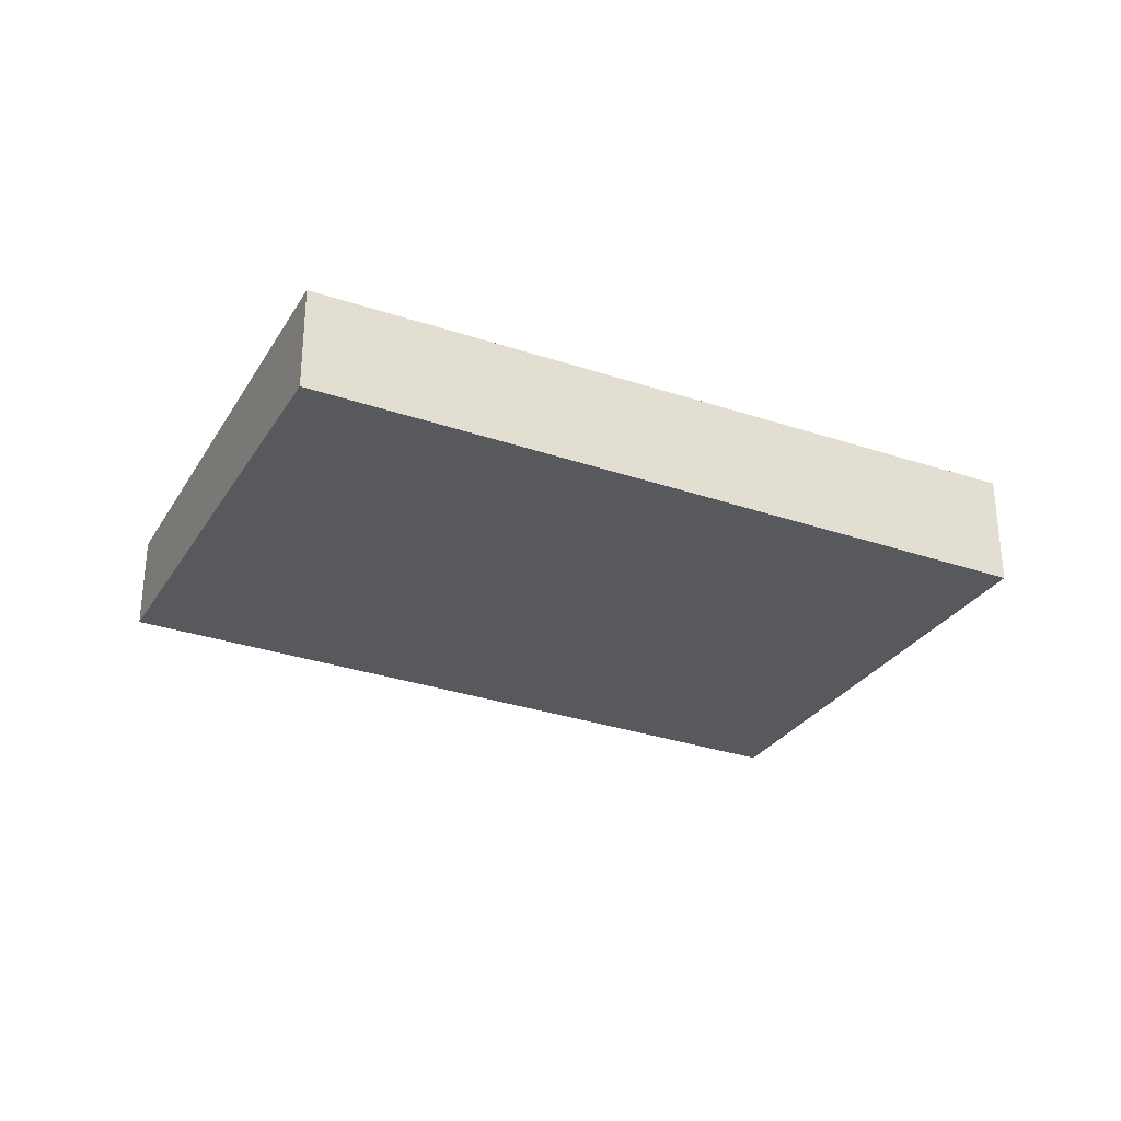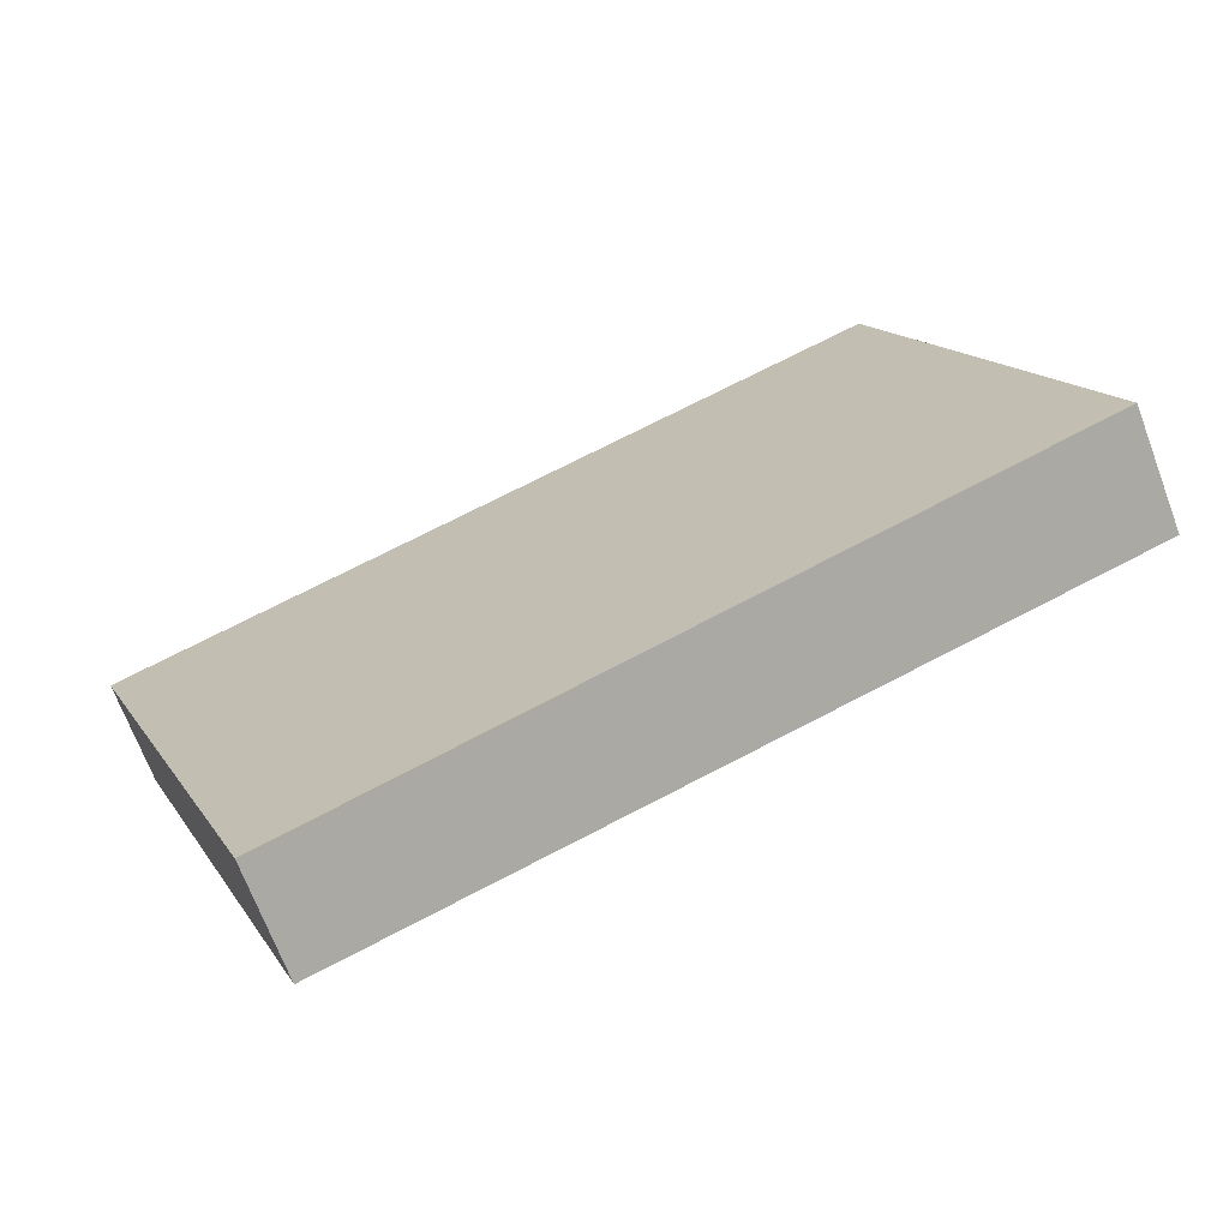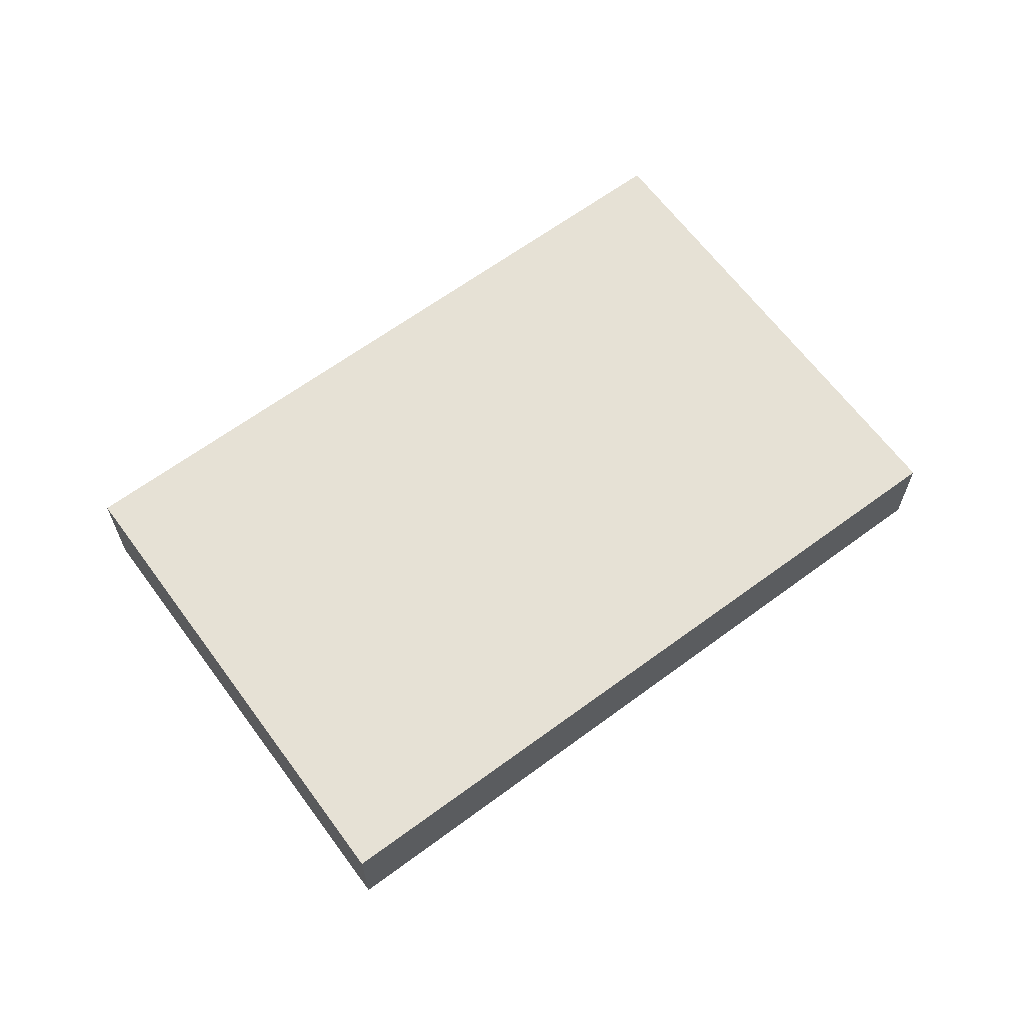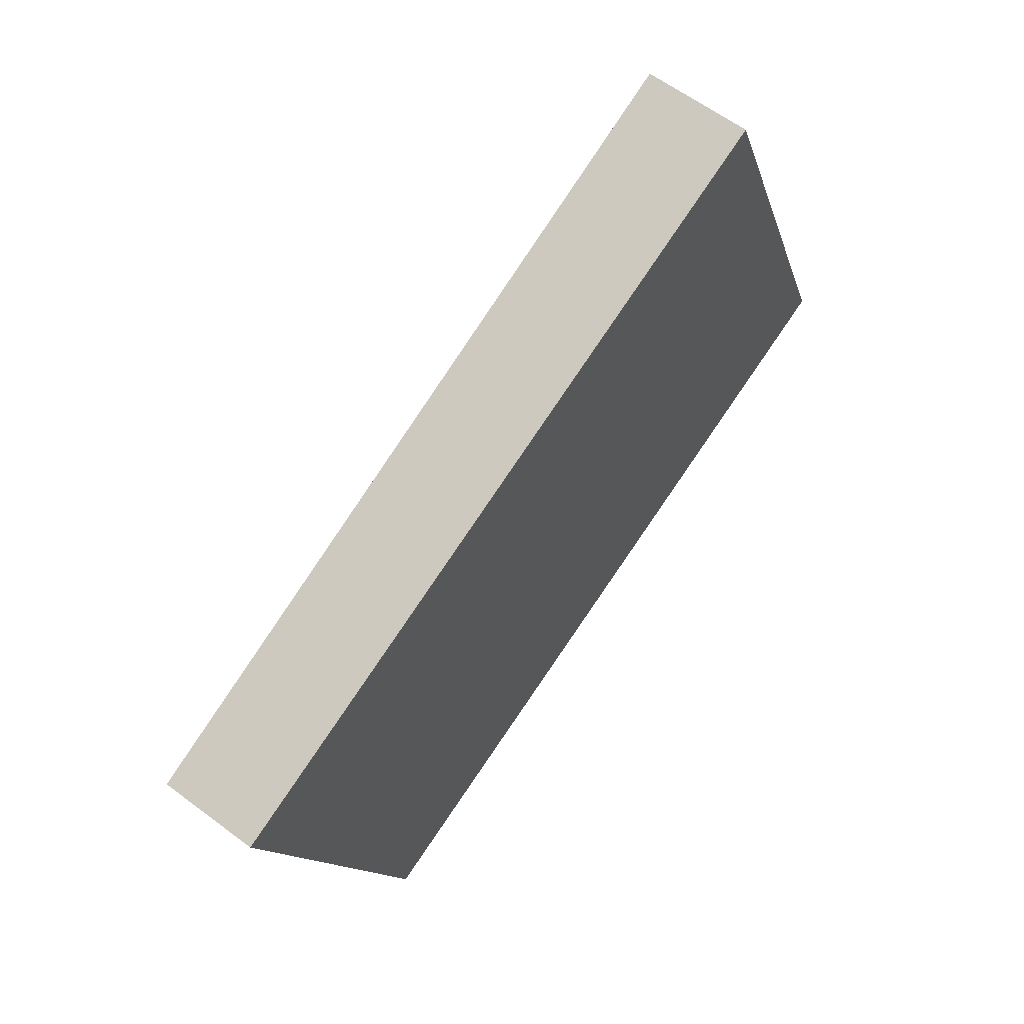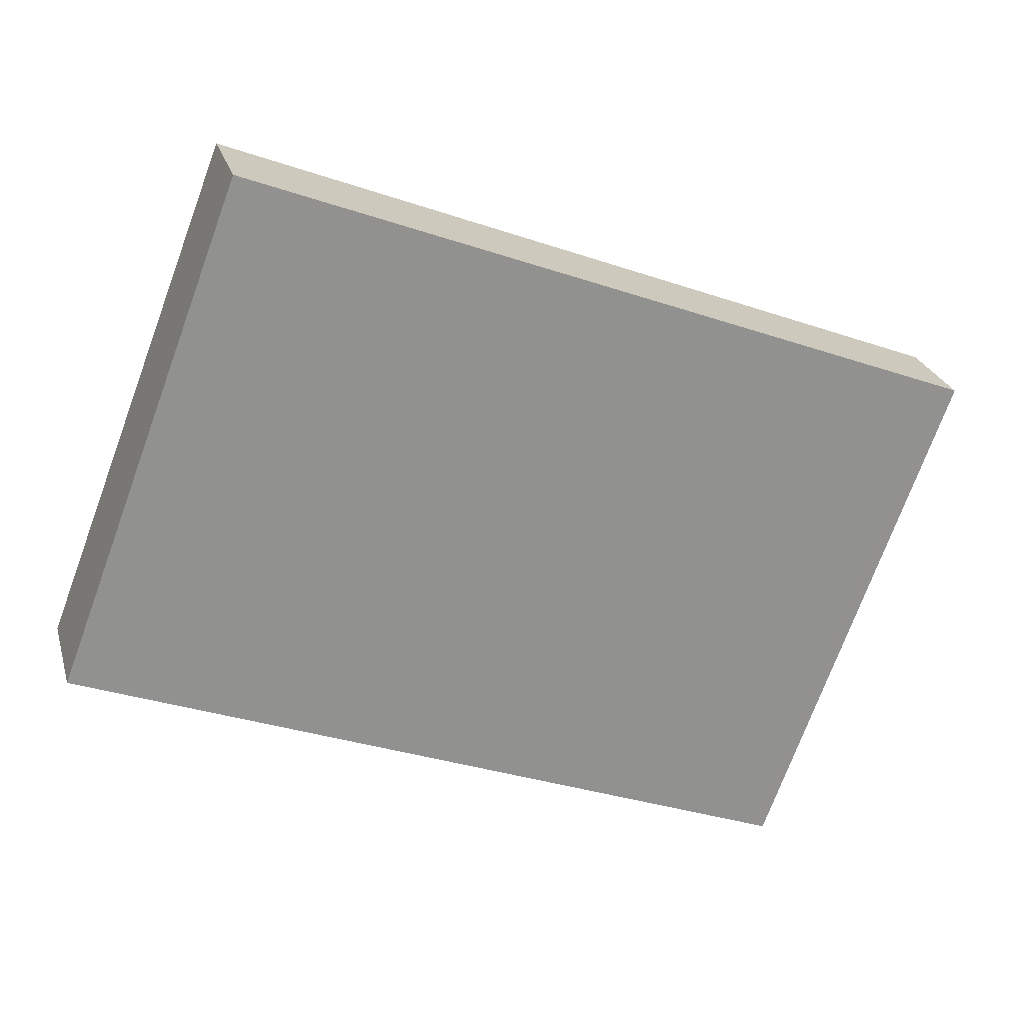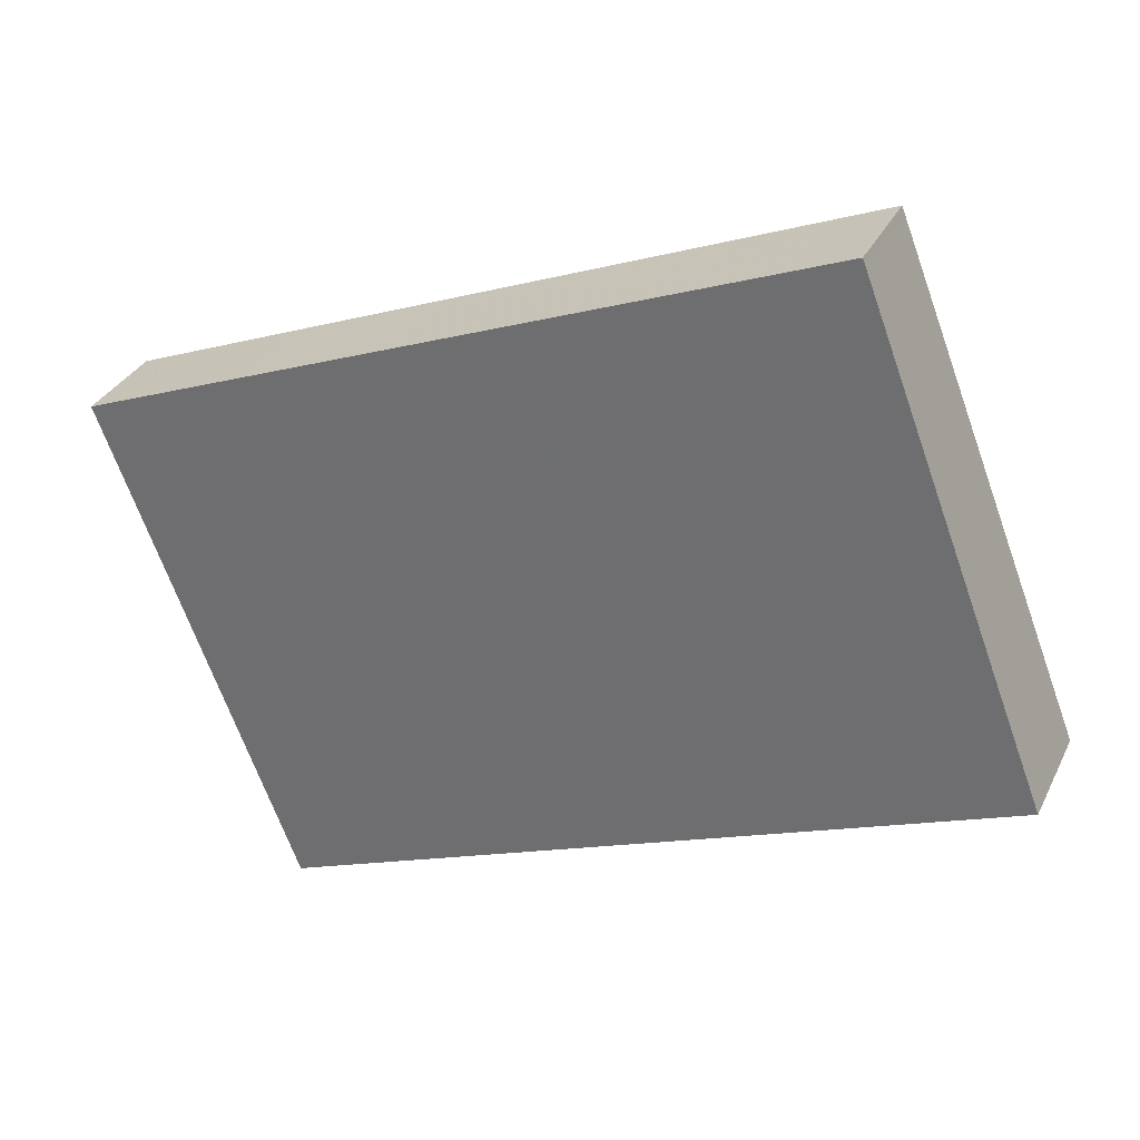
<metadata>
{"format":"obj","ext":"obj","renderer":"f3d","projection":"perspective","resolution":1024,"background":"white","views":[{"elev":-29.9,"azim":-4.6,"up":"+Z"},{"elev":-69.1,"azim":20.6,"up":"+Y"},{"elev":64.3,"azim":164.7,"up":"+Z"},{"elev":60.7,"azim":-52.5,"up":"+Y"},{"elev":24.7,"azim":165.3,"up":"+Y"},{"elev":32.1,"azim":22.8,"up":"+Y"}]}
</metadata>
<code>
v -1963 -173.9 -0.4116
v -1962 -175.8 -0.4486
v -1965 -176.9 -0.419
v -1966 -175 -0.3819
v -1963 -174.4 -0.4222
v -1966 -175.5 -0.3925
v -1962 -175.8 -0.4484
v -1965 -176.9 -0.4188
v -1963 -175.9 -0.4462
v -1963 -175.9 -0.4461
v -1963 -174.5 -0.4199
v -1962 -175.8 -0.4483
v -1962 -175.8 -0.4485
v -1963 -174.4 -0.422
v -1963 -174 -0.4093
v -1963 -173.9 -0.4114
v -1963 -173.9 -0.4119
v -1963 -174 -0.4097
v -1966 -175 -0.3824
v -1963 -173.9 -0.4121
v -1963 -175.4 -0.4374
v -1963 -175.3 -0.4396
v -1965 -176.4 -0.4101
v -1963 -175.3 -0.4397
v -1965 -176.8 -0.4194
v -1965 -176.9 -0.4196
v -1965 -176.4 -0.4107
v -1966 -175 -0.3825
v -1966 -175 -0.383
v -1966 -175.5 -0.3931
v -1965 -176.6 -0.4258
v -1965 -176.6 -0.4256
v -1965 -176.2 -0.4169
v -1965 -174.8 -0.3893
v -1965 -174.7 -0.3888
v -1965 -175.3 -0.3994
v -1964 -176.4 -0.4317
v -1964 -176.4 -0.4319
v -1964 -175.9 -0.423
v -1965 -174.5 -0.3949
v -1965 -174.5 -0.3953
v -1965 -175.1 -0.4055
v -1963 -173.9 -0.4121
v -1963 -173.9 -0.4116
v -1963 -173.9 0
v -1963 -173.9 5.551e-17
v -1962 -175.8 -0.4485
v -1962 -175.8 -0.4486
v -1962 -175.8 0
v -1962 -175.8 0
v -1965 -176.9 -0.4188
v -1965 -176.9 -0.419
v -1965 -176.9 -5.551e-17
v -1965 -176.9 -5.551e-17
v -1966 -175 -0.3825
v -1966 -175 -0.3819
v -1966 -175 0
v -1966 -175 5.551e-17
v -1963 -175.3 -0.4397
v -1963 -174.4 -0.4222
v -1963 -174.4 0
v -1963 -175.3 5.551e-17
v -1966 -175 -0.3824
v -1966 -175.5 -0.3925
v -1966 -175.5 5.551e-17
v -1966 -175 -5.551e-17
v -1962 -175.8 -0.4486
v -1962 -175.8 -0.4484
v -1962 -175.8 5.551e-17
v -1962 -175.8 0
v -1965 -176.4 -0.4101
v -1965 -176.9 -0.4188
v -1965 -176.9 -5.551e-17
v -1965 -176.4 -5.551e-17
v -1964 -176.4 -0.4319
v -1963 -175.9 -0.4462
v -1963 -175.9 0
v -1964 -176.4 0
v -1963 -175.9 -0.4462
v -1962 -175.8 -0.4485
v -1962 -175.8 0
v -1963 -175.9 0
v -1963 -173.9 -0.4114
v -1963 -174 -0.4093
v -1963 -174 0
v -1963 -173.9 0
v -1963 -173.9 -0.4116
v -1963 -173.9 -0.4114
v -1963 -173.9 0
v -1963 -173.9 0
v -1966 -175 -0.3819
v -1966 -175 -0.3824
v -1966 -175 -5.551e-17
v -1966 -175 0
v -1963 -174.4 -0.4222
v -1963 -173.9 -0.4121
v -1963 -173.9 5.551e-17
v -1963 -174.4 0
v -1966 -175.5 -0.3925
v -1965 -176.4 -0.4101
v -1965 -176.4 -5.551e-17
v -1966 -175.5 5.551e-17
v -1962 -175.8 -0.4484
v -1963 -175.3 -0.4397
v -1963 -175.3 5.551e-17
v -1962 -175.8 5.551e-17
v -1965 -176.9 -0.419
v -1965 -176.9 -0.4196
v -1965 -176.9 0
v -1965 -176.9 -5.551e-17
v -1965 -174.7 -0.3888
v -1966 -175 -0.3825
v -1966 -175 5.551e-17
v -1965 -174.7 0
v -1965 -176.9 -0.4196
v -1965 -176.6 -0.4258
v -1965 -176.6 0
v -1965 -176.9 0
v -1965 -174.5 -0.3949
v -1965 -174.7 -0.3888
v -1965 -174.7 0
v -1965 -174.5 0
v -1965 -176.6 -0.4258
v -1964 -176.4 -0.4319
v -1964 -176.4 0
v -1965 -176.6 0
v -1963 -174 -0.4093
v -1965 -174.5 -0.3949
v -1965 -174.5 0
v -1963 -174 0
v -1963 -173.9 0
v -1962 -175.8 0
v -1965 -176.9 0
v -1966 -175 0
f 18 15 16 17
f 22 12 10 21
f 13 9 10 12
f 26 3 8 25
f 25 8 23 27
f 12 7 2 13
f 24 7 12 22
f 29 19 4 28
f 17 16 1 20
f 17 14 11 18
f 30 6 19 29
f 20 5 14 17
f 21 11 14 22
f 27 23 6 30
f 22 14 5 24
f 38 31 32 37
f 37 32 33 39
f 41 34 35 40
f 42 36 34 41
f 39 33 36 42
f 31 26 25 32
f 32 25 27 33
f 34 29 28 35
f 36 30 29 34
f 33 27 30 36
f 37 10 9 38
f 39 21 10 37
f 40 15 18 41
f 41 18 11 42
f 42 11 21 39
f 44 45 46 43
f 48 49 50 47
f 52 53 54 51
f 56 57 58 55
f 60 61 62 59
f 64 65 66 63
f 68 69 70 67
f 72 73 74 71
f 76 77 78 75
f 80 81 82 79
f 84 85 86 83
f 88 89 90 87
f 92 93 94 91
f 96 97 98 95
f 100 101 102 99
f 104 105 106 103
f 108 109 110 107
f 112 113 114 111
f 116 117 118 115
f 120 121 122 119
f 124 125 126 123
f 128 129 130 127
f 132 133 134 131

</code>
